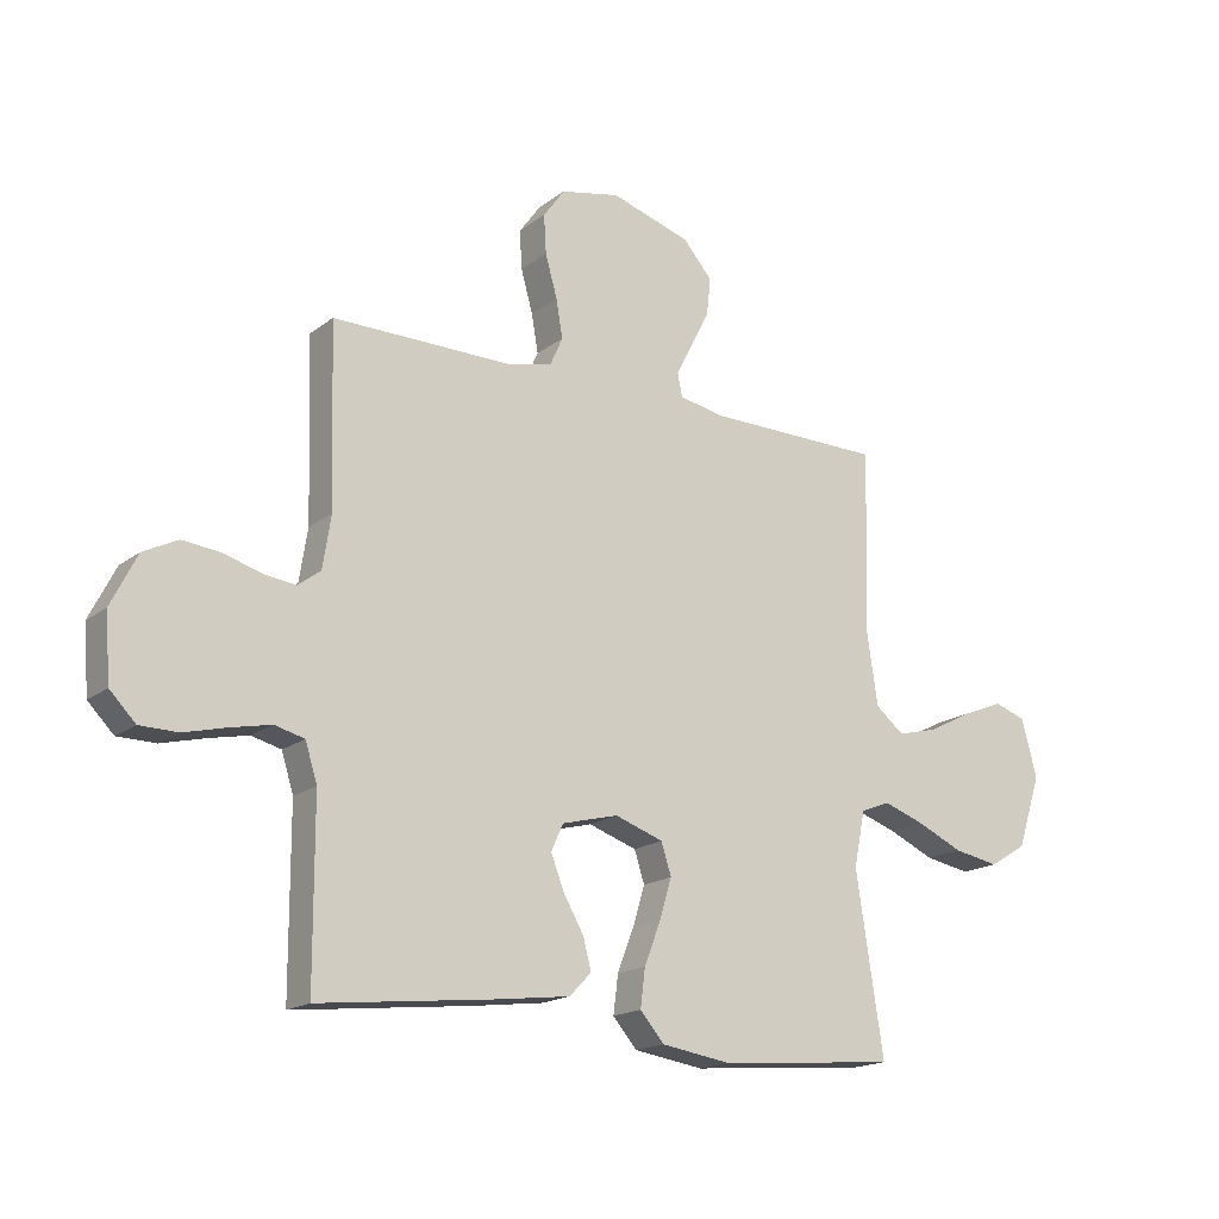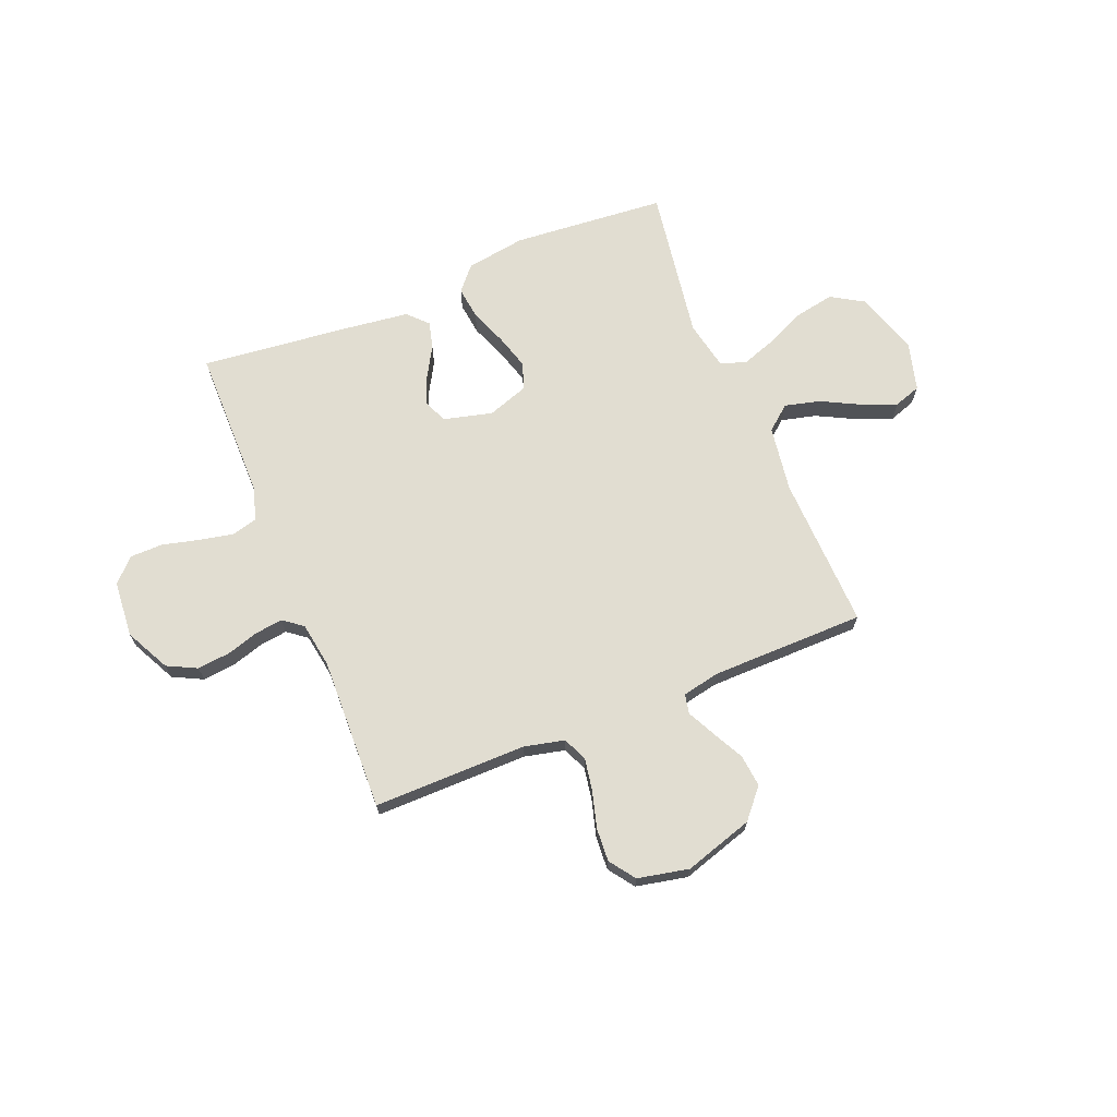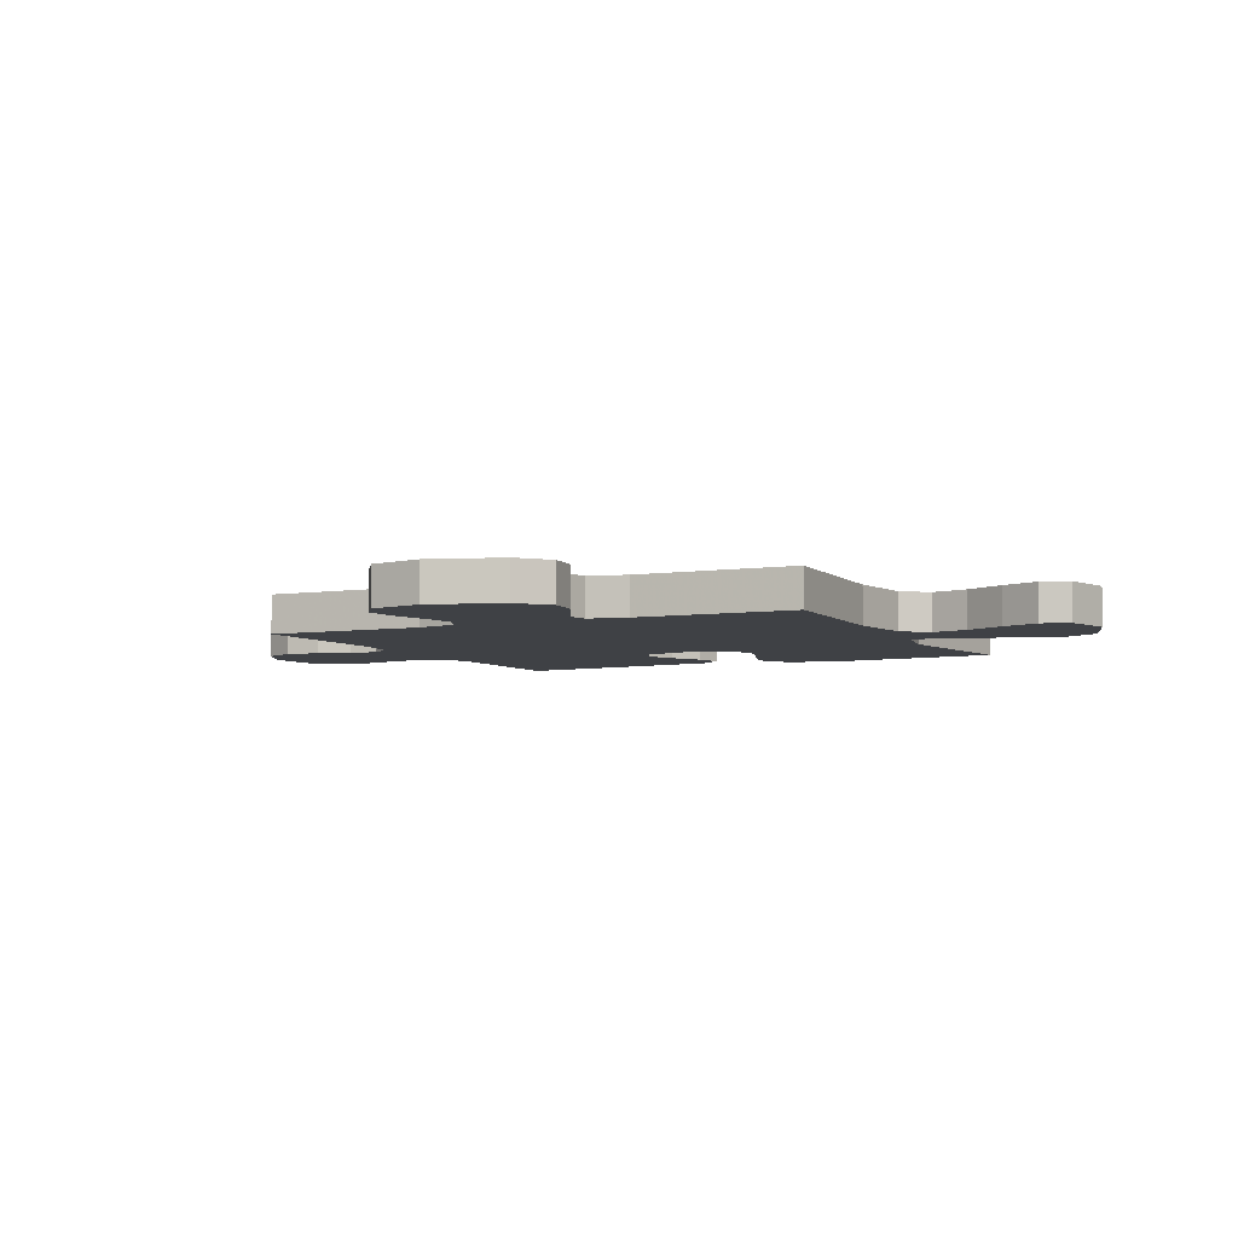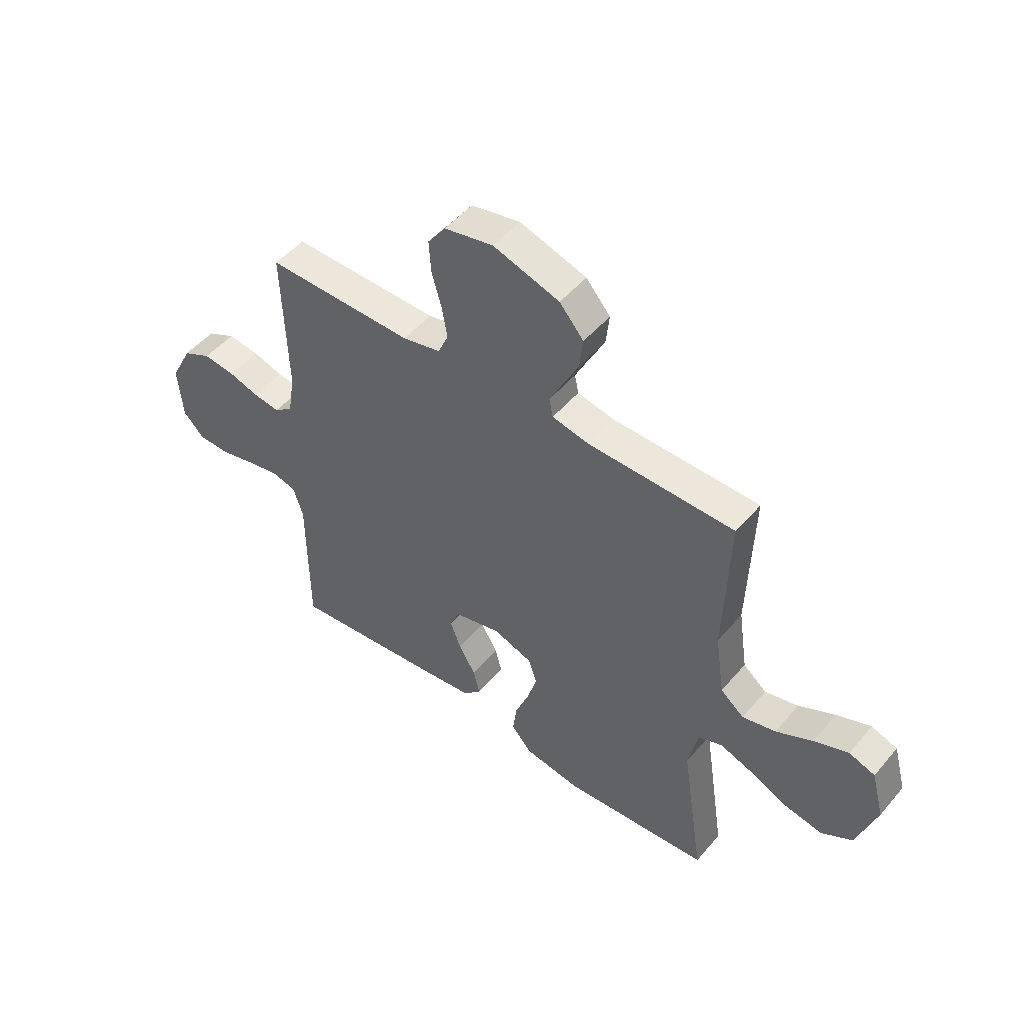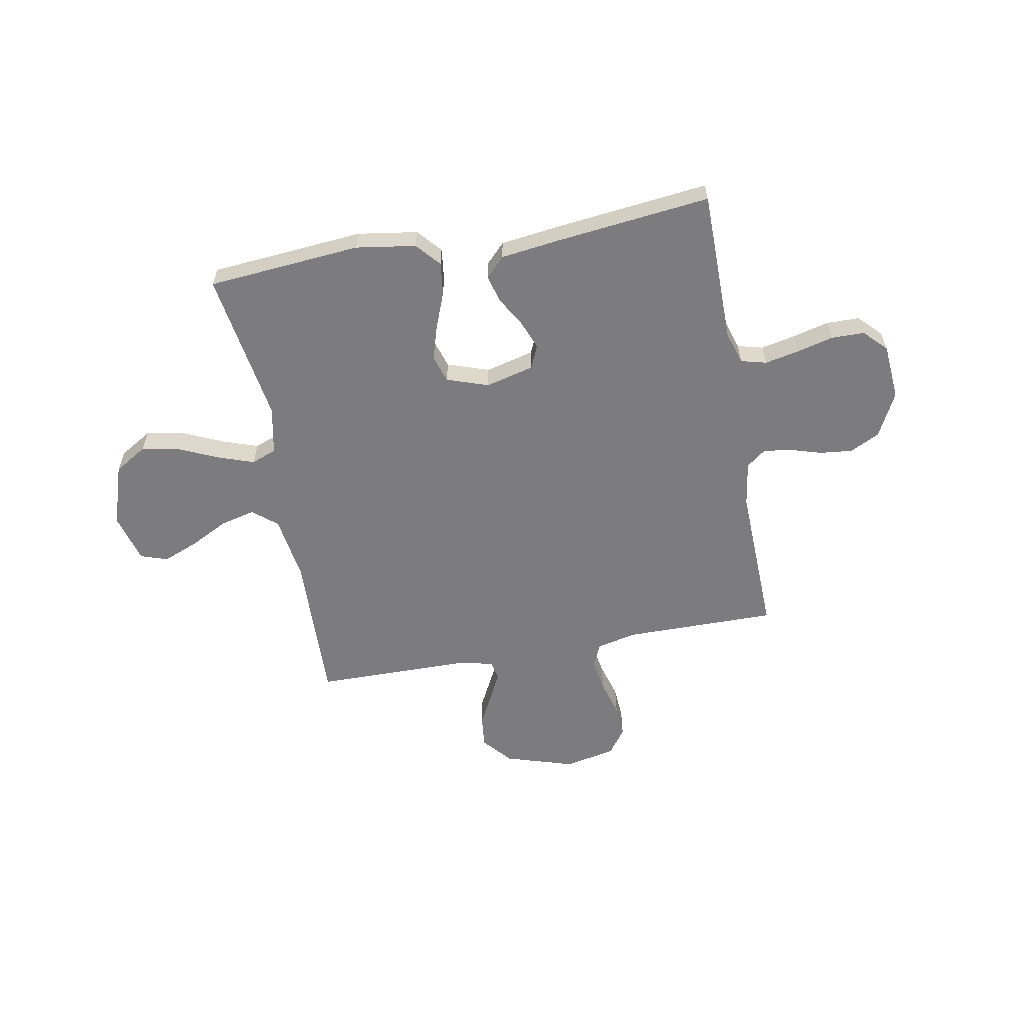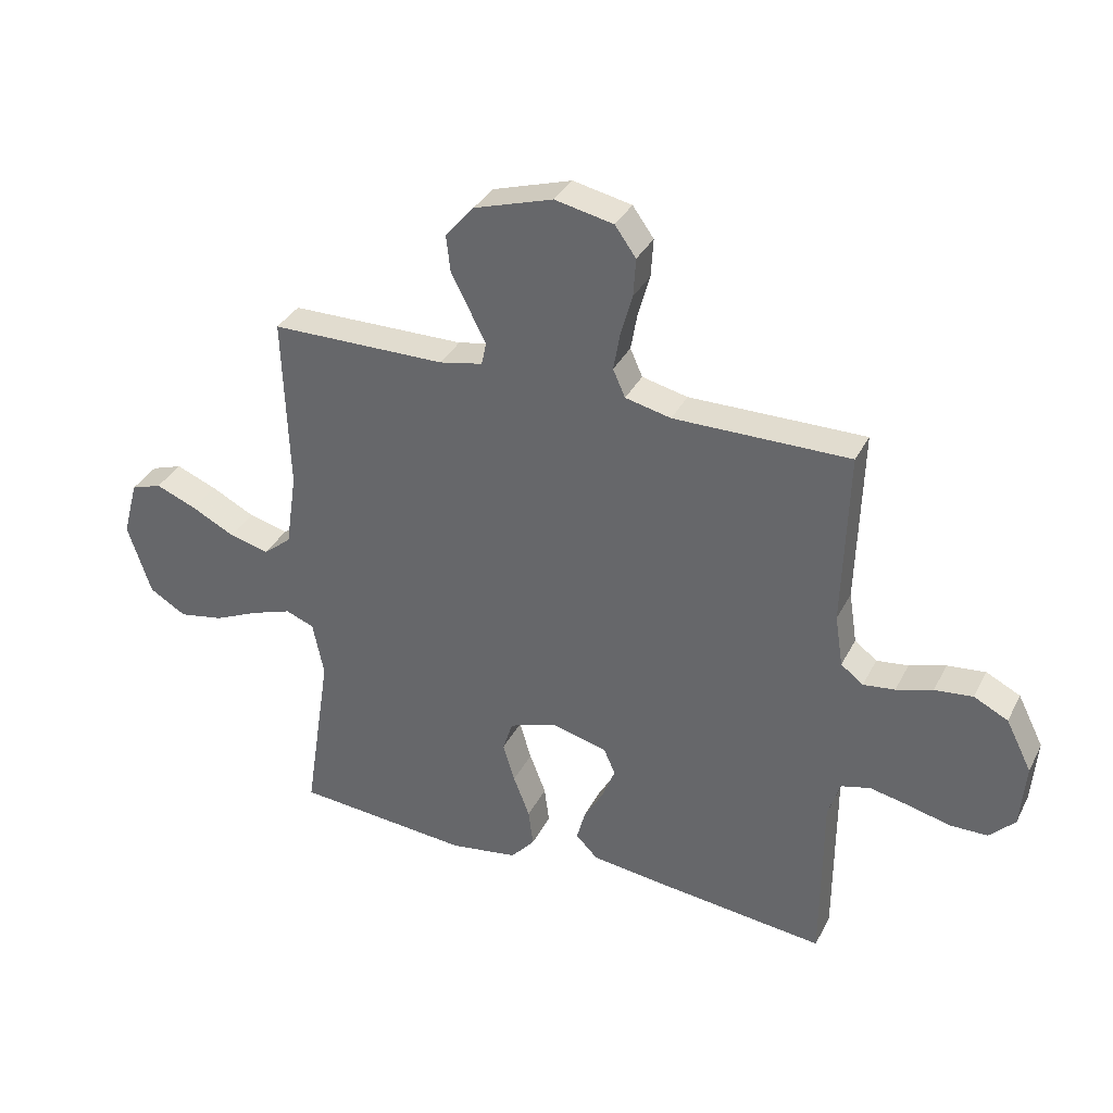
<metadata>
{"format":"obj","ext":"obj","renderer":"f3d","projection":"perspective","resolution":1024,"background":"white","views":[{"elev":-17.4,"azim":-34.3,"up":"+Z"},{"elev":68.9,"azim":-22.1,"up":"+Y"},{"elev":-5.4,"azim":25.8,"up":"+Y"},{"elev":49.8,"azim":38.6,"up":"+Z"},{"elev":-58.9,"azim":-169.5,"up":"+Y"},{"elev":34.7,"azim":-155.9,"up":"+Z"}]}
</metadata>
<code>
v 0.5 0.07 -0.5
v 0.2 0.07 -0.525
v 0.083 0.07 -0.507
v 0.042 0.07 -0.46
v 0.05 0.07 -0.396
v 0.078 0.07 -0.324
v 0.098 0.07 -0.257
v 0.081 0.07 -0.204
v 0 0.07 -0.176
v -0.095 0.07 -0.2
v -0.115 0.07 -0.245
v -0.093 0.07 -0.302
v -0.059 0.07 -0.361
v -0.045 0.07 -0.414
v -0.082 0.07 -0.452
v -0.2 0.07 -0.467
v -0.5 0.07 -0.5
v -0.501 0.07 -0.2
v -0.521 0.07 -0.136
v -0.571 0.07 -0.123
v -0.638 0.07 -0.137
v -0.71 0.07 -0.155
v -0.774 0.07 -0.154
v -0.817 0.07 -0.11
v -0.826 0.07 0
v -0.782 0.07 0.087
v -0.724 0.07 0.116
v -0.659 0.07 0.109
v -0.597 0.07 0.09
v -0.543 0.07 0.083
v -0.505 0.07 0.112
v -0.491 0.07 0.2
v -0.5 0.07 0.5
v -0.2 0.07 0.498
v -0.122 0.07 0.516
v -0.101 0.07 0.563
v -0.112 0.07 0.627
v -0.132 0.07 0.698
v -0.136 0.07 0.763
v -0.1 0.07 0.813
v 0 0.07 0.834
v 0.135 0.07 0.792
v 0.184 0.07 0.735
v 0.177 0.07 0.672
v 0.145 0.07 0.61
v 0.118 0.07 0.556
v 0.126 0.07 0.518
v 0.2 0.07 0.503
v 0.5 0.07 0.5
v 0.49 0.07 0.2
v 0.509 0.07 0.071
v 0.557 0.07 0.032
v 0.625 0.07 0.049
v 0.699 0.07 0.087
v 0.769 0.07 0.115
v 0.822 0.07 0.097
v 0.848 0.07 0
v 0.808 0.07 -0.122
v 0.745 0.07 -0.16
v 0.669 0.07 -0.146
v 0.591 0.07 -0.111
v 0.522 0.07 -0.087
v 0.473 0.07 -0.106
v 0.454 0.07 -0.2
v 0.5 0 -0.5
v 0.2 0 -0.525
v 0.083 0 -0.507
v 0.042 0 -0.46
v 0.05 0 -0.396
v 0.078 0 -0.324
v 0.098 0 -0.257
v 0.081 0 -0.204
v 0 0 -0.176
v -0.095 0 -0.2
v -0.115 0 -0.245
v -0.093 0 -0.302
v -0.059 0 -0.361
v -0.045 0 -0.414
v -0.082 0 -0.452
v -0.2 0 -0.467
v -0.5 0 -0.5
v -0.501 0 -0.2
v -0.521 0 -0.136
v -0.571 0 -0.123
v -0.638 0 -0.137
v -0.71 0 -0.155
v -0.774 0 -0.154
v -0.817 0 -0.11
v -0.826 0 0
v -0.782 0 0.087
v -0.724 0 0.116
v -0.659 0 0.109
v -0.597 0 0.09
v -0.543 0 0.083
v -0.505 0 0.112
v -0.491 0 0.2
v -0.5 0 0.5
v -0.2 0 0.498
v -0.122 0 0.516
v -0.101 0 0.563
v -0.112 0 0.627
v -0.132 0 0.698
v -0.136 0 0.763
v -0.1 0 0.813
v 0 0 0.834
v 0.135 0 0.792
v 0.184 0 0.735
v 0.177 0 0.672
v 0.145 0 0.61
v 0.118 0 0.556
v 0.126 0 0.518
v 0.2 0 0.503
v 0.5 0 0.5
v 0.49 0 0.2
v 0.509 0 0.071
v 0.557 0 0.032
v 0.625 0 0.049
v 0.699 0 0.087
v 0.769 0 0.115
v 0.822 0 0.097
v 0.848 0 0
v 0.808 0 -0.122
v 0.745 0 -0.16
v 0.669 0 -0.146
v 0.591 0 -0.111
v 0.522 0 -0.087
v 0.473 0 -0.106
v 0.454 0 -0.2
f 58 59 60 61
f 58 61 62
f 57 58 62
f 56 57 62
f 53 54 55 56
f 52 53 56 62
f 51 52 62 63
f 48 49 50
f 47 48 50 51
f 42 43 44 45
f 42 45 46
f 41 42 46
f 40 41 46 47
f 37 38 39 40
f 36 37 40 47
f 32 33 34
f 31 32 34 35
f 26 27 28 29
f 26 29 30
f 25 26 30
f 24 25 30
f 21 22 23 24
f 20 21 24 30
f 19 20 30 31
f 15 16 17 18
f 12 13 14 15
f 11 12 15 18
f 10 11 18 19
f 3 4 5 6
f 3 6 7
f 64 1 2 3
f 63 64 3 7
f 35 36 47 51
f 9 10 19 31
f 8 9 31 35
f 35 51 63
f 7 8 35 63
f 125 124 123 122
f 126 125 122
f 126 122 121
f 126 121 120
f 120 119 118 117
f 126 120 117 116
f 127 126 116 115
f 114 113 112
f 115 114 112 111
f 109 108 107 106
f 110 109 106
f 110 106 105
f 111 110 105 104
f 104 103 102 101
f 111 104 101 100
f 98 97 96
f 99 98 96 95
f 93 92 91 90
f 94 93 90
f 94 90 89
f 94 89 88
f 88 87 86 85
f 94 88 85 84
f 95 94 84 83
f 82 81 80 79
f 79 78 77 76
f 82 79 76 75
f 83 82 75 74
f 70 69 68 67
f 71 70 67
f 67 66 65 128
f 71 67 128 127
f 115 111 100 99
f 95 83 74 73
f 99 95 73 72
f 127 115 99
f 127 99 72 71
f 1 65 66 2
f 2 66 67 3
f 3 67 68 4
f 4 68 69 5
f 5 69 70 6
f 6 70 71 7
f 7 71 72 8
f 8 72 73 9
f 9 73 74 10
f 10 74 75 11
f 11 75 76 12
f 12 76 77 13
f 13 77 78 14
f 14 78 79 15
f 15 79 80 16
f 16 80 81 17
f 17 81 82 18
f 18 82 83 19
f 19 83 84 20
f 20 84 85 21
f 21 85 86 22
f 22 86 87 23
f 23 87 88 24
f 24 88 89 25
f 25 89 90 26
f 26 90 91 27
f 27 91 92 28
f 28 92 93 29
f 29 93 94 30
f 30 94 95 31
f 31 95 96 32
f 32 96 97 33
f 33 97 98 34
f 34 98 99 35
f 35 99 100 36
f 36 100 101 37
f 37 101 102 38
f 38 102 103 39
f 39 103 104 40
f 40 104 105 41
f 41 105 106 42
f 42 106 107 43
f 43 107 108 44
f 44 108 109 45
f 45 109 110 46
f 46 110 111 47
f 47 111 112 48
f 48 112 113 49
f 49 113 114 50
f 50 114 115 51
f 51 115 116 52
f 52 116 117 53
f 53 117 118 54
f 54 118 119 55
f 55 119 120 56
f 56 120 121 57
f 57 121 122 58
f 58 122 123 59
f 59 123 124 60
f 60 124 125 61
f 61 125 126 62
f 62 126 127 63
f 63 127 128 64
f 64 128 65 1

</code>
